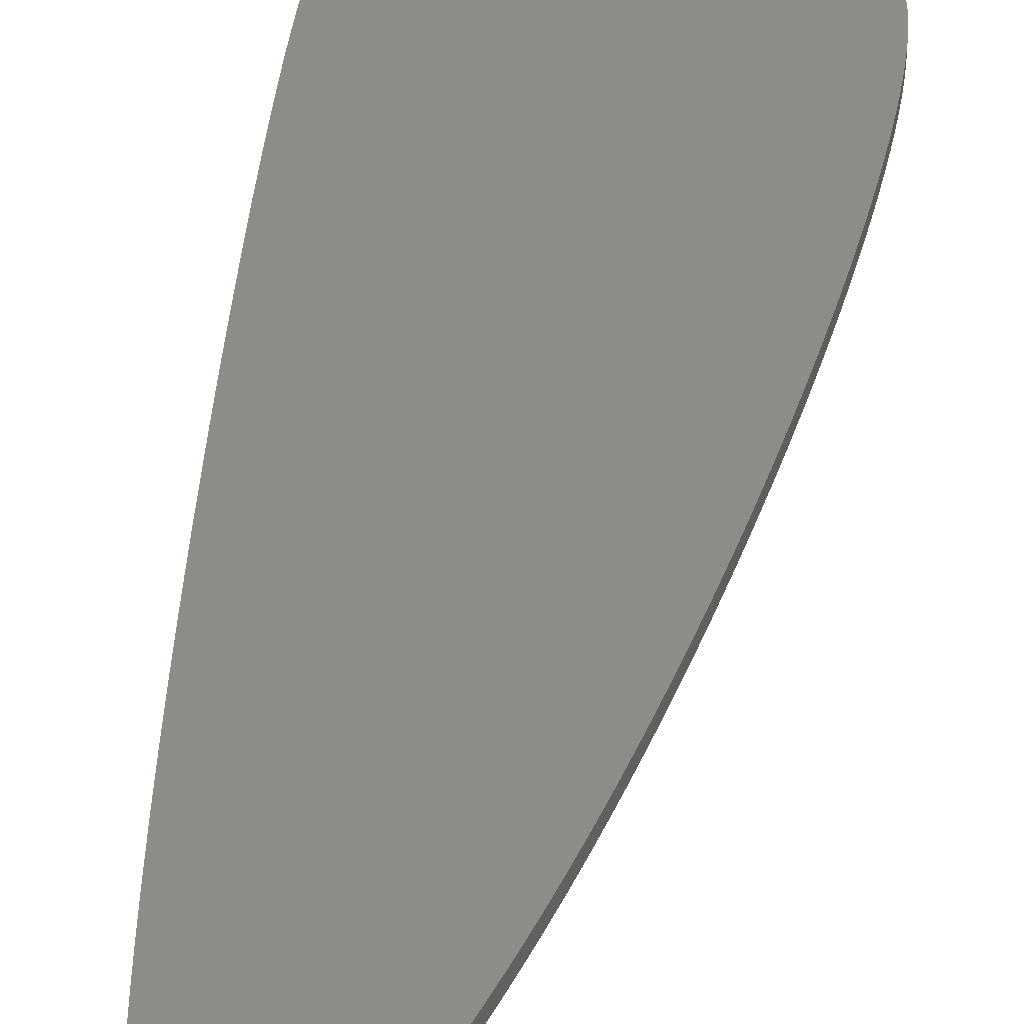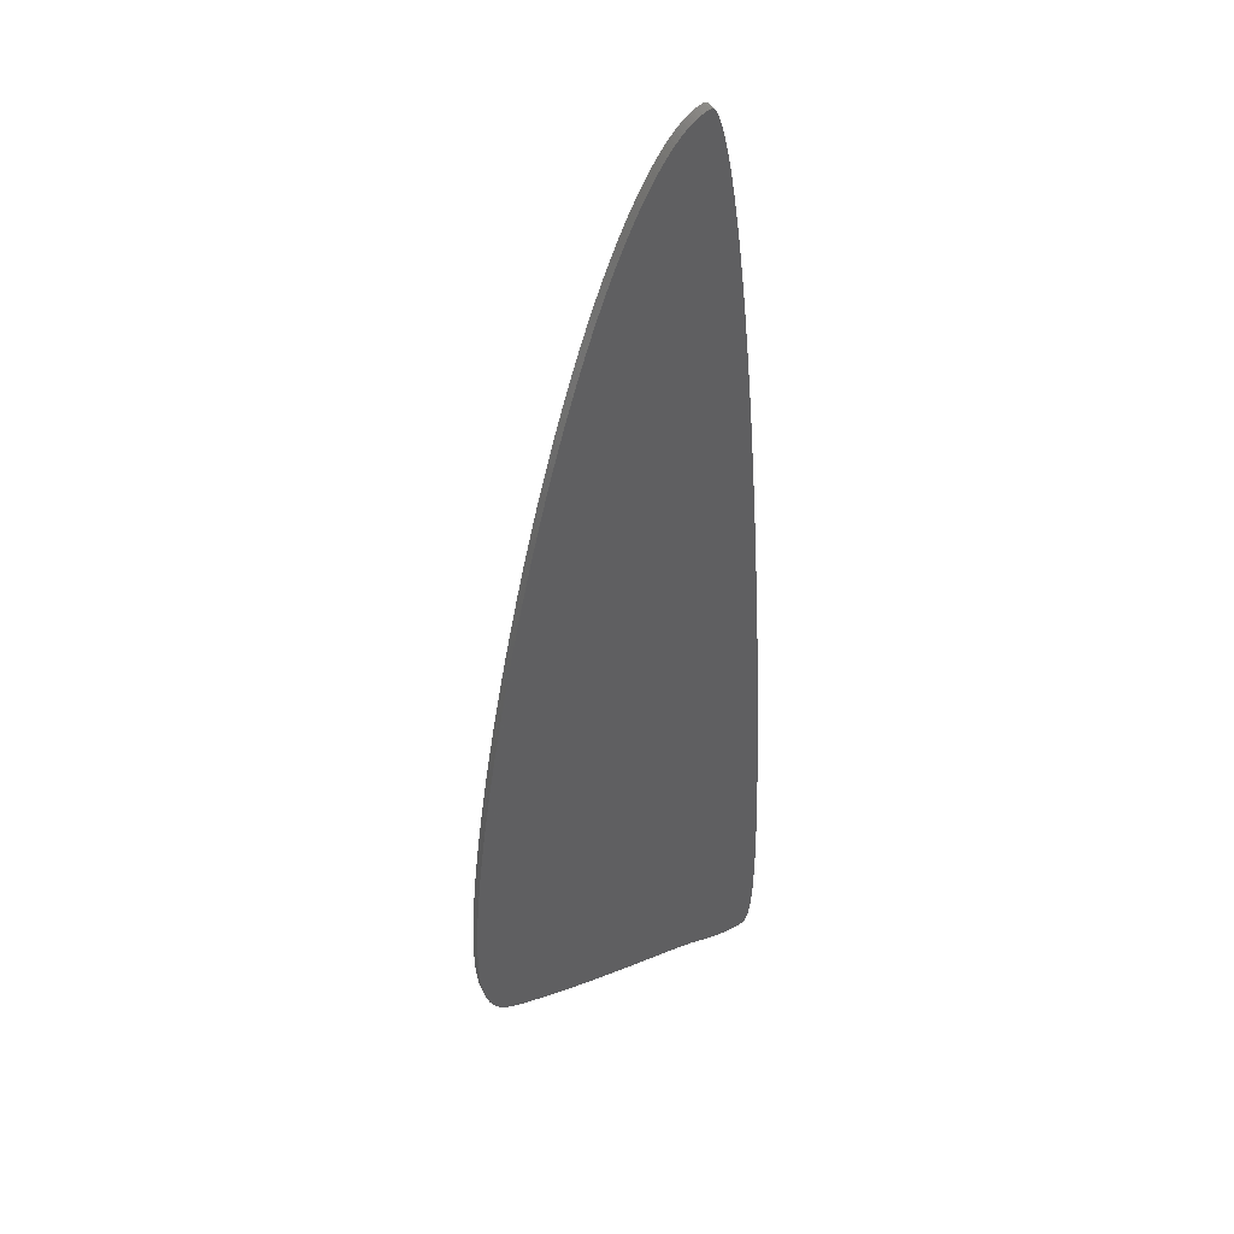
<metadata>
{"format":"stl","ext":"stl","renderer":"f3d","projection":"perspective","resolution":1024,"background":"white","views":[{"elev":37.2,"azim":-173.6,"up":"+Z"},{"elev":42.5,"azim":-24.7,"up":"+Y"}]}
</metadata>
<code>
# stl→obj: 348 verts, 692 faces
v 0.0015 0.18 0.0015
v 0.0015 0.18 -0.0015
v 0.003295 0.1798 -0.0015
v -0.0594 0.253 0.0015
v -0.06025 0.2461 -0.0015
v -0.06025 0.2461 0.0015
v -0.06099 0.2396 -0.0015
v -0.06099 0.2396 0.0015
v -0.06161 0.2336 -0.0015
v -0.06161 0.2336 0.0015
v -0.06212 0.228 -0.0015
v -0.06212 0.228 0.0015
v -0.06253 0.2229 -0.0015
v -0.06253 0.2229 0.0015
v -0.06283 0.2183 -0.0015
v -0.06283 0.2183 0.0015
v -0.06305 0.2141 -0.0015
v -0.06305 0.2141 0.0015
v -0.06318 0.2102 -0.0015
v -0.06318 0.2102 0.0015
v -0.06324 0.2068 -0.0015
v -0.06324 0.2068 0.0015
v -0.06324 0.2038 -0.0015
v -0.06324 0.2038 0.0015
v -0.06317 0.201 -0.0015
v -0.06317 0.201 0.0015
v -0.06305 0.1985 -0.0015
v -0.06305 0.1985 0.0015
v -0.06288 0.1964 -0.0015
v -0.06288 0.1964 0.0015
v -0.06267 0.1944 -0.0015
v -0.06267 0.1944 0.0015
v -0.0624 0.1925 -0.0015
v -0.0624 0.1925 0.0015
v -0.06211 0.191 -0.0015
v -0.06211 0.191 0.0015
v -0.0618 0.1896 -0.0015
v -0.0618 0.1896 0.0015
v -0.06145 0.1884 -0.0015
v -0.06145 0.1884 0.0015
v -0.06109 0.1874 -0.0015
v -0.06109 0.1874 0.0015
v -0.06069 0.1864 -0.0015
v -0.06069 0.1864 0.0015
v -0.06028 0.1856 -0.0015
v -0.06028 0.1856 0.0015
v -0.05991 0.1849 -0.0015
v -0.05991 0.1849 0.0015
v -0.05946 0.1843 -0.0015
v -0.05946 0.1843 0.0015
v -0.05901 0.1837 -0.0015
v -0.05901 0.1837 0.0015
v -0.05854 0.1832 -0.0015
v -0.05854 0.1832 0.0015
v -0.05801 0.1827 -0.0015
v -0.05801 0.1827 0.0015
v -0.05747 0.1823 -0.0015
v -0.05747 0.1823 0.0015
v -0.0569 0.1819 -0.0015
v -0.0569 0.1819 0.0015
v -0.05628 0.1816 -0.0015
v -0.05628 0.1816 0.0015
v -0.0556 0.1813 -0.0015
v -0.0556 0.1813 0.0015
v -0.05483 0.181 -0.0015
v -0.05483 0.181 0.0015
v -0.05395 0.1808 -0.0015
v -0.05395 0.1808 0.0015
v -0.05317 0.1806 -0.0015
v -0.05317 0.1806 0.0015
v -0.05207 0.1804 -0.0015
v -0.05207 0.1804 0.0015
v -0.05051 0.1803 -0.0015
v -0.05051 0.1803 0.0015
v -0.04722 0.18 -0.0015
v -0.04722 0.18 0.0015
v -0.04362 0.1797 -0.0015
v -0.04362 0.1797 0.0015
v -0.03988 0.1795 -0.0015
v -0.03988 0.1795 0.0015
v -0.03578 0.1794 -0.0015
v -0.03578 0.1794 0.0015
v -0.03163 0.1793 -0.0015
v -0.03163 0.1793 0.0015
v -0.02721 0.1793 -0.0015
v -0.02721 0.1793 0.0015
v -0.02243 0.1794 -0.0015
v -0.02243 0.1794 0.0015
v -0.01716 0.1795 -0.0015
v -0.01716 0.1795 0.0015
v -0.009723 0.1798 -0.0015
v -0.009723 0.1798 0.0015
v -0.0045 0.18 -0.0015
v -0.0045 0.18 0.0015
v -0.0594 0.253 -0.0015
v -0.05842 0.2604 0.0015
v -0.05842 0.2604 -0.0015
v -0.05722 0.2688 0.0015
v -0.05722 0.2688 -0.0015
v -0.0559 0.2775 0.0015
v -0.0559 0.2775 -0.0015
v -0.05447 0.2863 0.0015
v -0.05447 0.2863 -0.0015
v -0.05296 0.2952 0.0015
v -0.05296 0.2952 -0.0015
v -0.05138 0.3041 0.0015
v -0.05138 0.3041 -0.0015
v -0.04974 0.3128 0.0015
v -0.04974 0.3128 -0.0015
v -0.04806 0.3214 0.0015
v -0.04806 0.3214 -0.0015
v -0.04635 0.3297 0.0015
v -0.04635 0.3297 -0.0015
v -0.04462 0.3378 0.0015
v -0.04462 0.3378 -0.0015
v -0.04287 0.3457 0.0015
v -0.04287 0.3457 -0.0015
v -0.04112 0.3532 0.0015
v -0.04112 0.3532 -0.0015
v -0.03937 0.3604 0.0015
v -0.03937 0.3604 -0.0015
v -0.03764 0.3673 0.0015
v -0.03764 0.3673 -0.0015
v -0.03591 0.3739 0.0015
v -0.03591 0.3739 -0.0015
v -0.03421 0.3801 0.0015
v -0.03421 0.3801 -0.0015
v -0.03253 0.386 0.0015
v -0.03253 0.386 -0.0015
v -0.03078 0.3918 0.0015
v -0.03078 0.3918 -0.0015
v -0.02916 0.397 0.0015
v -0.02916 0.397 -0.0015
v -0.02756 0.4019 0.0015
v -0.02756 0.4019 -0.0015
v -0.026 0.4065 0.0015
v -0.026 0.4065 -0.0015
v -0.02447 0.4108 0.0015
v -0.02447 0.4108 -0.0015
v -0.02298 0.4148 0.0015
v -0.02298 0.4148 -0.0015
v -0.02153 0.4185 0.0015
v -0.02153 0.4185 -0.0015
v -0.02012 0.422 0.0015
v -0.02012 0.422 -0.0015
v -0.01875 0.4252 0.0015
v -0.01875 0.4252 -0.0015
v -0.01742 0.4281 0.0015
v -0.01742 0.4281 -0.0015
v -0.01613 0.4308 0.0015
v -0.01613 0.4308 -0.0015
v -0.01488 0.4332 0.0015
v -0.01488 0.4332 -0.0015
v -0.01368 0.4355 0.0015
v -0.01368 0.4355 -0.0015
v -0.01252 0.4375 0.0015
v -0.01252 0.4375 -0.0015
v -0.0114 0.4393 0.0015
v -0.0114 0.4393 -0.0015
v -0.01033 0.441 0.0015
v -0.01033 0.441 -0.0015
v -0.009296 0.4424 0.0015
v -0.009296 0.4424 -0.0015
v -0.008307 0.4438 0.0015
v -0.008307 0.4438 -0.0015
v -0.00736 0.4449 0.0015
v -0.00736 0.4449 -0.0015
v -0.00646 0.4459 0.0015
v -0.00646 0.4459 -0.0015
v -0.005547 0.4468 0.0015
v -0.005547 0.4468 -0.0015
v -0.005503 0.4469 0.0015
v -0.005503 0.4469 -0.0015
v -0.004688 0.4476 0.0015
v -0.004688 0.4476 -0.0015
v -0.003915 0.4482 0.0015
v -0.003915 0.4482 -0.0015
v -0.003161 0.4488 0.0015
v -0.003161 0.4488 -0.0015
v -0.002368 0.4492 0.0015
v -0.002368 0.4492 -0.0015
v -0.001878 0.4495 0.0015
v -0.001878 0.4495 -0.0015
v -0.001042 0.4498 0.0015
v -0.001042 0.4498 -0.0015
v -0.0009291 0.4499 0.0015
v -0.0009291 0.4499 -0.0015
v -0.0006915 0.45 0.0015
v -0.0006915 0.45 -0.0015
v -0.0005348 0.45 0.0015
v -0.0005348 0.45 -0.0015
v -0.0004301 0.45 0.0015
v -0.0004301 0.45 -0.0015
v -0.0003393 0.45 0.0015
v -0.0003393 0.45 -0.0015
v -0.0002583 0.45 0.0015
v -0.0002583 0.45 -0.0015
v -0.0001846 0.45 0.0015
v -0.0001846 0.45 -0.0015
v -0.0001162 0.45 0.0015
v -0.0001162 0.45 -0.0015
v -5.14e-05 0.45 0.0015
v -5.14e-05 0.45 -0.0015
v 1.579e-05 0.45 0.0015
v 1.579e-05 0.45 -0.0015
v 7.59e-05 0.45 0.0015
v 7.59e-05 0.45 -0.0015
v 0.0001424 0.4499 0.0015
v 0.0001424 0.4499 -0.0015
v 0.0002128 0.4499 0.0015
v 0.0002128 0.4499 -0.0015
v 0.000286 0.4499 0.0015
v 0.000286 0.4499 -0.0015
v 0.0003673 0.4498 0.0015
v 0.0003673 0.4498 -0.0015
v 0.0004384 0.4497 0.0015
v 0.0004384 0.4497 -0.0015
v 0.0005096 0.4496 0.0015
v 0.0005096 0.4496 -0.0015
v 0.0006053 0.4495 0.0015
v 0.0006053 0.4495 -0.0015
v 0.0007303 0.4493 0.0015
v 0.0007303 0.4493 -0.0015
v 0.0009592 0.449 0.0015
v 0.0009592 0.449 -0.0015
v 0.001207 0.4485 0.0015
v 0.001207 0.4485 -0.0015
v 0.00154 0.4477 0.0015
v 0.00154 0.4477 -0.0015
v 0.00194 0.4466 0.0015
v 0.00194 0.4466 -0.0015
v 0.002366 0.4452 0.0015
v 0.002366 0.4452 -0.0015
v 0.002836 0.4435 0.0015
v 0.002836 0.4435 -0.0015
v 0.003386 0.4412 0.0015
v 0.003386 0.4412 -0.0015
v 0.003951 0.4386 0.0015
v 0.003951 0.4386 -0.0015
v 0.00456 0.4355 0.0015
v 0.00456 0.4355 -0.0015
v 0.00523 0.4317 0.0015
v 0.00523 0.4317 -0.0015
v 0.005929 0.4273 0.0015
v 0.005929 0.4273 -0.0015
v 0.00667 0.4222 0.0015
v 0.00667 0.4222 -0.0015
v 0.007451 0.4165 0.0015
v 0.007451 0.4165 -0.0015
v 0.008272 0.4099 0.0015
v 0.008272 0.4099 -0.0015
v 0.009128 0.4025 0.0015
v 0.009128 0.4025 -0.0015
v 0.01002 0.3942 0.0015
v 0.01002 0.3942 -0.0015
v 0.01094 0.385 0.0015
v 0.01094 0.385 -0.0015
v 0.01188 0.3749 0.0015
v 0.01188 0.3749 -0.0015
v 0.01284 0.3638 0.0015
v 0.01284 0.3638 -0.0015
v 0.01381 0.3519 0.0015
v 0.01381 0.3519 -0.0015
v 0.01478 0.3391 0.0015
v 0.01478 0.3391 -0.0015
v 0.01583 0.3242 0.0015
v 0.01583 0.3242 -0.0015
v 0.01682 0.3091 0.0015
v 0.01682 0.3091 -0.0015
v 0.01772 0.294 0.0015
v 0.01772 0.294 -0.0015
v 0.01852 0.2796 0.0015
v 0.01852 0.2796 -0.0015
v 0.01921 0.266 0.0015
v 0.01921 0.266 -0.0015
v 0.01978 0.2536 0.0015
v 0.01978 0.2536 -0.0015
v 0.02023 0.2425 0.0015
v 0.02023 0.2425 -0.0015
v 0.02057 0.2327 0.0015
v 0.02057 0.2327 -0.0015
v 0.02081 0.2242 0.0015
v 0.02081 0.2242 -0.0015
v 0.02097 0.217 0.0015
v 0.02097 0.217 -0.0015
v 0.02106 0.2099 0.0015
v 0.02106 0.2099 -0.0015
v 0.02108 0.204 0.0015
v 0.02108 0.204 -0.0015
v 0.02103 0.1992 0.0015
v 0.02103 0.1992 -0.0015
v 0.02093 0.1953 0.0015
v 0.02093 0.1953 -0.0015
v 0.02078 0.1922 0.0015
v 0.02078 0.1922 -0.0015
v 0.0206 0.1897 0.0015
v 0.0206 0.1897 -0.0015
v 0.0204 0.1876 0.0015
v 0.0204 0.1876 -0.0015
v 0.02017 0.186 0.0015
v 0.02017 0.186 -0.0015
v 0.01992 0.1847 0.0015
v 0.01992 0.1847 -0.0015
v 0.01967 0.1837 0.0015
v 0.01967 0.1837 -0.0015
v 0.0194 0.1829 0.0015
v 0.0194 0.1829 -0.0015
v 0.01917 0.1823 0.0015
v 0.01917 0.1823 -0.0015
v 0.01896 0.1819 0.0015
v 0.01896 0.1819 -0.0015
v 0.01879 0.1816 0.0015
v 0.01879 0.1816 -0.0015
v 0.01862 0.1814 0.0015
v 0.01862 0.1814 -0.0015
v 0.01845 0.1812 0.0015
v 0.01845 0.1812 -0.0015
v 0.01827 0.181 0.0015
v 0.01827 0.181 -0.0015
v 0.01808 0.1809 0.0015
v 0.01808 0.1809 -0.0015
v 0.01789 0.1807 0.0015
v 0.01789 0.1807 -0.0015
v 0.0177 0.1806 0.0015
v 0.0177 0.1806 -0.0015
v 0.01751 0.1805 0.0015
v 0.01751 0.1805 -0.0015
v 0.01727 0.1804 0.0015
v 0.01727 0.1804 -0.0015
v 0.0169 0.1803 0.0015
v 0.0169 0.1803 -0.0015
v 0.01587 0.18 0.0015
v 0.01587 0.18 -0.0015
v 0.01459 0.1797 0.0015
v 0.01459 0.1797 -0.0015
v 0.01336 0.1796 0.0015
v 0.01336 0.1796 -0.0015
v 0.01207 0.1794 0.0015
v 0.01207 0.1794 -0.0015
v 0.01063 0.1794 0.0015
v 0.01063 0.1794 -0.0015
v 0.009112 0.1794 0.0015
v 0.009112 0.1794 -0.0015
v 0.007433 0.1794 0.0015
v 0.007433 0.1794 -0.0015
v 0.005532 0.1796 0.0015
v 0.005532 0.1796 -0.0015
v 0.003295 0.1798 0.0015
f 1 2 3
f 4 5 6
f 6 5 7
f 6 7 8
f 8 7 9
f 8 9 10
f 10 9 11
f 10 11 12
f 12 11 13
f 12 13 14
f 14 13 15
f 14 15 16
f 16 15 17
f 16 17 18
f 18 17 19
f 18 19 20
f 20 19 21
f 20 21 22
f 22 21 23
f 22 23 24
f 24 23 25
f 24 25 26
f 26 25 27
f 26 27 28
f 28 27 29
f 28 29 30
f 30 29 31
f 30 31 32
f 32 31 33
f 32 33 34
f 34 33 35
f 34 35 36
f 36 35 37
f 36 37 38
f 38 37 39
f 38 39 40
f 40 39 41
f 40 41 42
f 42 41 43
f 42 43 44
f 44 43 45
f 44 45 46
f 46 45 47
f 46 47 48
f 48 47 49
f 48 49 50
f 50 49 51
f 50 51 52
f 52 51 53
f 52 53 54
f 54 53 55
f 54 55 56
f 56 55 57
f 56 57 58
f 58 57 59
f 58 59 60
f 60 59 61
f 60 61 62
f 62 61 63
f 62 63 64
f 64 63 65
f 64 65 66
f 66 65 67
f 66 67 68
f 68 67 69
f 68 69 70
f 70 69 71
f 70 71 72
f 72 71 73
f 72 73 74
f 74 73 75
f 74 75 76
f 76 75 77
f 76 77 78
f 78 77 79
f 78 79 80
f 80 79 81
f 80 81 82
f 82 81 83
f 82 83 84
f 84 83 85
f 84 85 86
f 86 85 87
f 86 87 88
f 88 87 89
f 88 89 90
f 90 89 91
f 90 91 92
f 92 91 93
f 92 93 94
f 5 4 95
f 95 4 96
f 95 96 97
f 97 96 98
f 97 98 99
f 99 98 100
f 99 100 101
f 101 100 102
f 101 102 103
f 103 102 104
f 103 104 105
f 105 104 106
f 105 106 107
f 107 106 108
f 107 108 109
f 109 108 110
f 109 110 111
f 111 110 112
f 111 112 113
f 113 112 114
f 113 114 115
f 115 114 116
f 115 116 117
f 117 116 118
f 117 118 119
f 119 118 120
f 119 120 121
f 121 120 122
f 121 122 123
f 123 122 124
f 123 124 125
f 125 124 126
f 125 126 127
f 127 126 128
f 127 128 129
f 129 128 130
f 129 130 131
f 131 130 132
f 131 132 133
f 133 132 134
f 133 134 135
f 135 134 136
f 135 136 137
f 137 136 138
f 137 138 139
f 139 138 140
f 139 140 141
f 141 140 142
f 141 142 143
f 143 142 144
f 143 144 145
f 145 144 146
f 145 146 147
f 147 146 148
f 147 148 149
f 149 148 150
f 149 150 151
f 151 150 152
f 151 152 153
f 153 152 154
f 153 154 155
f 155 154 156
f 155 156 157
f 157 156 158
f 157 158 159
f 159 158 160
f 159 160 161
f 161 160 162
f 161 162 163
f 163 162 164
f 163 164 165
f 165 164 166
f 165 166 167
f 167 166 168
f 167 168 169
f 169 168 170
f 169 170 171
f 171 170 172
f 171 172 173
f 173 172 174
f 173 174 175
f 175 174 176
f 175 176 177
f 177 176 178
f 177 178 179
f 179 178 180
f 179 180 181
f 181 180 182
f 181 182 183
f 183 182 184
f 183 184 185
f 185 184 186
f 185 186 187
f 187 186 188
f 187 188 189
f 189 188 190
f 189 190 191
f 191 190 192
f 191 192 193
f 193 192 194
f 193 194 195
f 195 194 196
f 195 196 197
f 197 196 198
f 197 198 199
f 199 198 200
f 199 200 201
f 201 200 202
f 201 202 203
f 203 202 204
f 203 204 205
f 205 204 206
f 205 206 207
f 207 206 208
f 207 208 209
f 209 208 210
f 209 210 211
f 211 210 212
f 211 212 213
f 213 212 214
f 213 214 215
f 215 214 216
f 215 216 217
f 217 216 218
f 217 218 219
f 219 218 220
f 219 220 221
f 221 220 222
f 221 222 223
f 223 222 224
f 223 224 225
f 225 224 226
f 225 226 227
f 227 226 228
f 227 228 229
f 229 228 230
f 229 230 231
f 231 230 232
f 231 232 233
f 233 232 234
f 233 234 235
f 235 234 236
f 235 236 237
f 237 236 238
f 237 238 239
f 239 238 240
f 239 240 241
f 241 240 242
f 241 242 243
f 243 242 244
f 243 244 245
f 245 244 246
f 245 246 247
f 247 246 248
f 247 248 249
f 249 248 250
f 249 250 251
f 251 250 252
f 251 252 253
f 253 252 254
f 253 254 255
f 255 254 256
f 255 256 257
f 257 256 258
f 257 258 259
f 259 258 260
f 259 260 261
f 261 260 262
f 261 262 263
f 263 262 264
f 263 264 265
f 265 264 266
f 265 266 267
f 267 266 268
f 267 268 269
f 269 268 270
f 269 270 271
f 271 270 272
f 271 272 273
f 273 272 274
f 273 274 275
f 275 274 276
f 275 276 277
f 277 276 278
f 277 278 279
f 279 278 280
f 279 280 281
f 281 280 282
f 281 282 283
f 283 282 284
f 283 284 285
f 285 284 286
f 285 286 287
f 287 286 288
f 287 288 289
f 289 288 290
f 289 290 291
f 291 290 292
f 291 292 293
f 293 292 294
f 293 294 295
f 295 294 296
f 295 296 297
f 297 296 298
f 297 298 299
f 299 298 300
f 299 300 301
f 301 300 302
f 301 302 303
f 303 302 304
f 303 304 305
f 305 304 306
f 305 306 307
f 307 306 308
f 307 308 309
f 309 308 310
f 309 310 311
f 311 310 312
f 311 312 313
f 313 312 314
f 313 314 315
f 315 314 316
f 315 316 317
f 317 316 318
f 317 318 319
f 319 318 320
f 319 320 321
f 321 320 322
f 321 322 323
f 323 322 324
f 323 324 325
f 325 324 326
f 325 326 327
f 327 326 328
f 327 328 329
f 329 328 330
f 329 330 331
f 331 330 332
f 331 332 333
f 333 332 334
f 333 334 335
f 335 334 336
f 335 336 337
f 337 336 338
f 337 338 339
f 339 338 340
f 339 340 341
f 341 340 342
f 341 342 343
f 343 342 344
f 343 344 345
f 345 344 346
f 345 346 347
f 347 346 348
f 347 348 3
f 3 348 1
f 94 93 1
f 1 93 2
f 259 2 93
f 271 273 2
f 2 273 275
f 2 275 277
f 265 267 2
f 2 267 269
f 2 269 271
f 105 107 91
f 251 253 163
f 163 253 255
f 163 255 257
f 93 151 153
f 105 91 103
f 107 109 91
f 91 109 111
f 91 111 113
f 277 279 2
f 2 279 281
f 2 281 283
f 235 237 185
f 185 237 239
f 185 239 241
f 259 261 2
f 2 261 263
f 2 263 265
f 245 247 163
f 163 247 249
f 163 249 251
f 153 155 93
f 93 155 157
f 93 157 159
f 113 115 91
f 91 115 117
f 91 117 119
f 235 185 233
f 233 185 187
f 233 187 231
f 257 259 163
f 163 259 93
f 163 93 161
f 161 93 159
f 89 5 91
f 91 5 95
f 91 95 97
f 97 99 91
f 91 99 101
f 91 101 103
f 283 285 2
f 2 285 287
f 2 287 3
f 3 287 289
f 3 289 291
f 171 173 241
f 119 121 91
f 91 121 123
f 91 123 125
f 171 241 169
f 191 193 221
f 225 227 187
f 187 227 229
f 187 229 231
f 87 9 89
f 89 9 7
f 89 7 5
f 191 221 189
f 125 127 91
f 91 127 129
f 91 129 131
f 245 163 243
f 243 163 165
f 243 165 241
f 241 165 167
f 241 167 169
f 173 175 241
f 241 175 177
f 241 177 179
f 189 221 187
f 187 221 223
f 187 223 225
f 179 181 241
f 241 181 183
f 241 183 185
f 217 219 207
f 291 293 3
f 3 293 295
f 3 295 347
f 347 295 297
f 347 297 345
f 345 297 299
f 131 133 91
f 91 133 135
f 91 135 137
f 193 195 221
f 221 195 197
f 221 197 219
f 219 197 199
f 219 199 201
f 137 139 91
f 91 139 141
f 91 141 143
f 337 339 301
f 301 339 341
f 301 341 299
f 299 341 343
f 299 343 345
f 201 203 219
f 219 203 205
f 219 205 207
f 207 209 217
f 217 209 211
f 217 211 215
f 215 211 213
f 143 145 91
f 91 145 147
f 91 147 93
f 93 147 149
f 93 149 151
f 79 19 81
f 81 19 17
f 81 17 83
f 83 17 15
f 83 15 85
f 85 15 13
f 85 13 87
f 87 13 11
f 87 11 9
f 79 77 19
f 19 77 75
f 19 75 21
f 331 333 301
f 301 333 335
f 301 335 337
f 21 75 23
f 23 75 73
f 23 73 25
f 309 311 329
f 311 313 329
f 329 313 315
f 329 315 317
f 301 303 331
f 331 303 305
f 331 305 329
f 329 305 307
f 329 307 309
f 31 29 73
f 73 29 27
f 73 27 25
f 327 329 325
f 325 329 323
f 317 319 329
f 329 319 321
f 329 321 323
f 43 41 67
f 67 41 39
f 67 39 69
f 69 39 37
f 69 37 71
f 71 37 35
f 71 35 73
f 73 35 33
f 73 33 31
f 65 47 67
f 67 47 45
f 67 45 43
f 65 63 47
f 47 63 61
f 47 61 49
f 49 61 51
f 61 59 51
f 51 59 57
f 51 57 53
f 53 57 55
f 274 272 1
f 274 1 276
f 258 256 162
f 162 256 254
f 272 270 1
f 1 270 268
f 1 268 266
f 114 112 92
f 92 112 110
f 92 110 108
f 282 280 1
f 1 280 278
f 1 278 276
f 108 106 92
f 92 106 104
f 92 104 102
f 184 238 236
f 158 156 94
f 94 156 154
f 94 154 152
f 254 252 162
f 162 252 250
f 162 250 248
f 266 264 1
f 1 264 262
f 1 262 260
f 120 118 92
f 92 118 116
f 92 116 114
f 260 258 1
f 1 258 162
f 1 162 94
f 94 162 160
f 94 160 158
f 348 286 1
f 1 286 284
f 1 284 282
f 102 100 92
f 92 100 98
f 92 98 96
f 88 90 10
f 236 234 184
f 184 234 232
f 184 232 186
f 186 232 230
f 248 246 162
f 162 246 244
f 162 244 242
f 126 124 92
f 92 124 122
f 92 122 120
f 292 290 348
f 348 290 288
f 348 288 286
f 96 4 92
f 92 4 6
f 92 6 90
f 90 6 8
f 90 8 10
f 174 172 240
f 240 172 170
f 132 130 92
f 92 130 128
f 92 128 126
f 220 192 190
f 230 228 186
f 186 228 226
f 186 226 224
f 224 222 186
f 186 222 220
f 186 220 188
f 188 220 190
f 180 178 240
f 240 178 176
f 240 176 174
f 170 168 240
f 240 168 166
f 240 166 242
f 242 166 164
f 242 164 162
f 218 196 220
f 220 196 194
f 220 194 192
f 238 184 240
f 240 184 182
f 240 182 180
f 292 348 294
f 294 348 346
f 294 346 296
f 296 346 344
f 296 344 298
f 138 136 92
f 92 136 134
f 92 134 132
f 202 200 218
f 218 200 198
f 218 198 196
f 144 142 92
f 92 142 140
f 92 140 138
f 152 150 94
f 94 150 148
f 94 148 92
f 92 148 146
f 92 146 144
f 10 12 88
f 88 12 14
f 88 14 86
f 86 14 16
f 86 16 84
f 84 16 18
f 84 18 82
f 82 18 20
f 212 210 214
f 214 210 216
f 210 208 216
f 216 208 206
f 216 206 218
f 218 206 204
f 218 204 202
f 344 342 298
f 298 342 340
f 298 340 300
f 300 340 338
f 300 338 336
f 76 78 20
f 20 78 80
f 20 80 82
f 336 334 300
f 300 334 332
f 300 332 330
f 328 304 330
f 330 304 302
f 330 302 300
f 20 22 76
f 76 22 24
f 76 24 74
f 74 24 26
f 314 312 328
f 328 312 310
f 310 308 328
f 328 308 306
f 328 306 304
f 26 28 74
f 74 28 30
f 74 30 32
f 326 324 328
f 328 324 322
f 328 322 320
f 320 318 328
f 328 318 316
f 328 316 314
f 32 34 74
f 74 34 36
f 74 36 72
f 72 36 38
f 72 38 70
f 70 38 40
f 70 40 68
f 68 40 42
f 68 42 44
f 44 46 68
f 68 46 48
f 68 48 66
f 66 48 64
f 60 62 52
f 64 48 62
f 62 48 50
f 62 50 52
f 60 52 58
f 58 52 54
f 58 54 56

</code>
